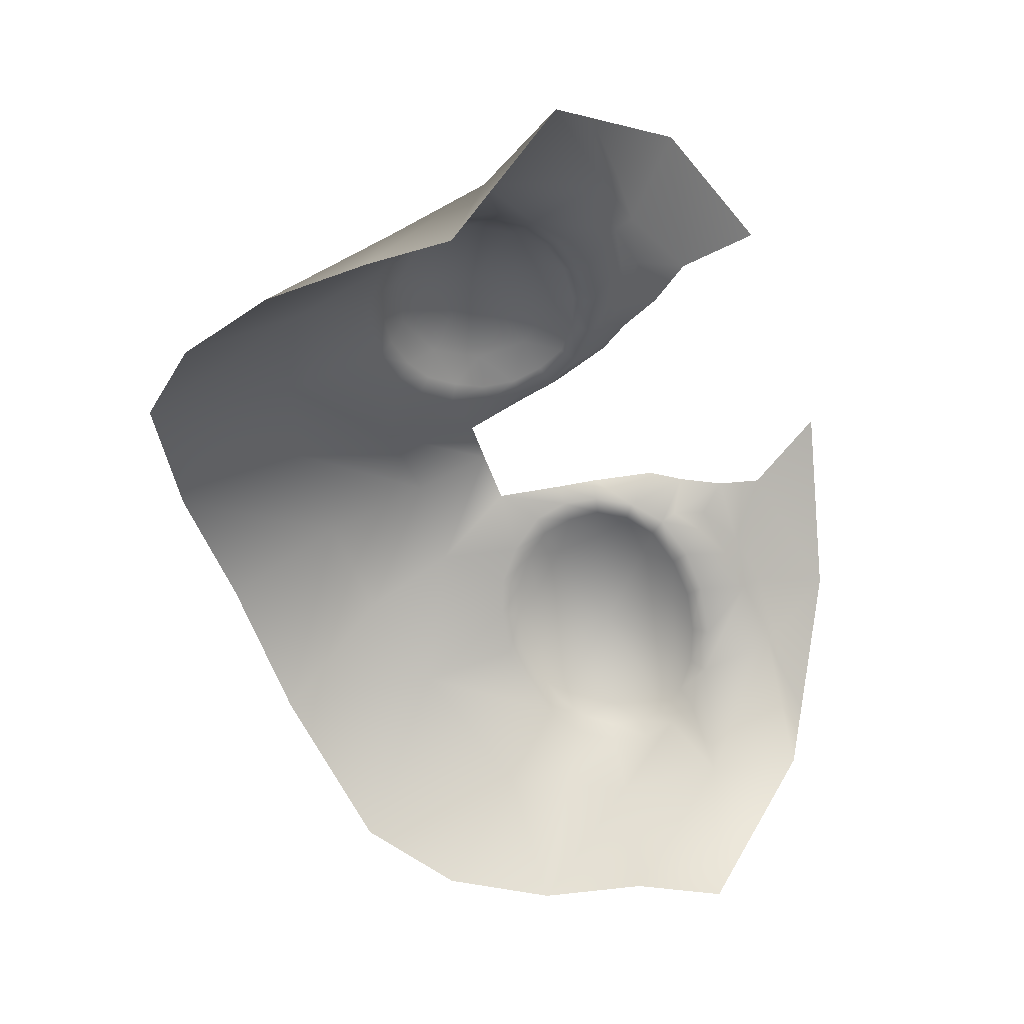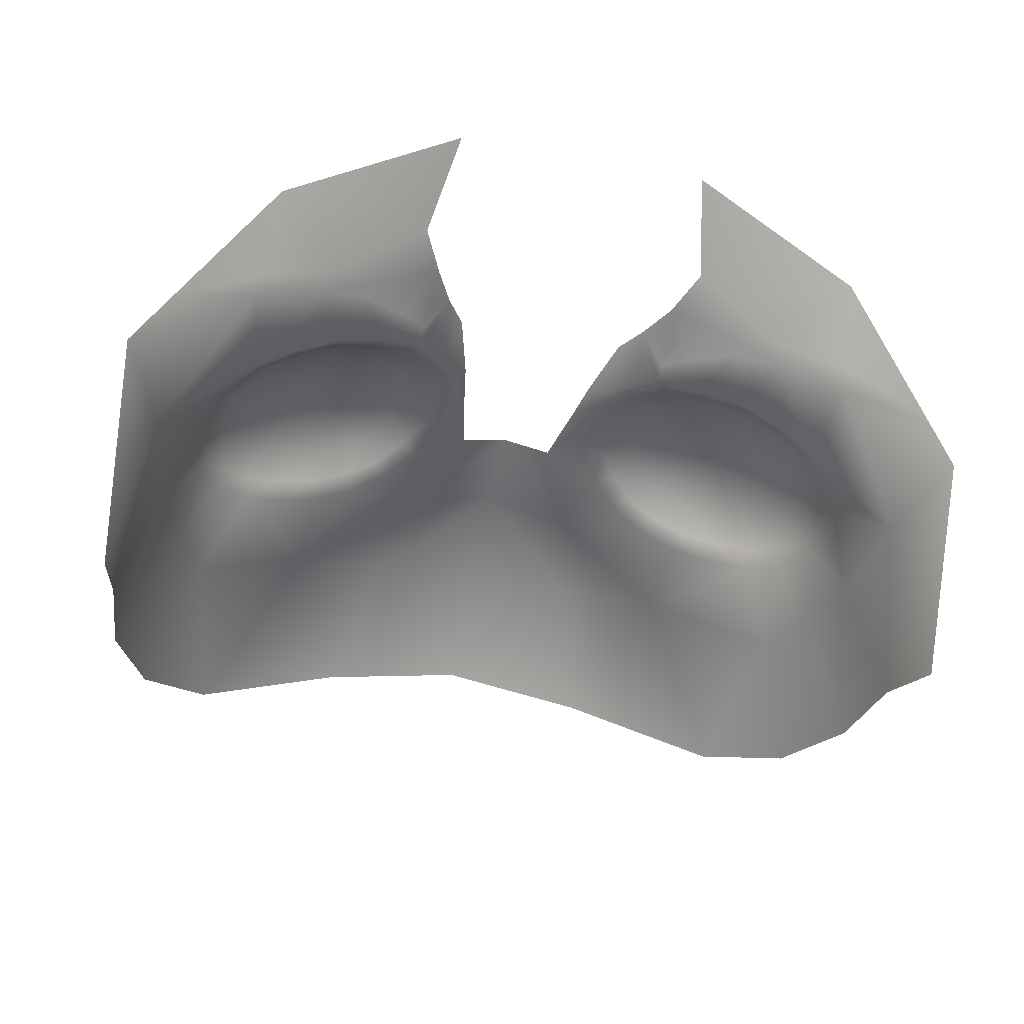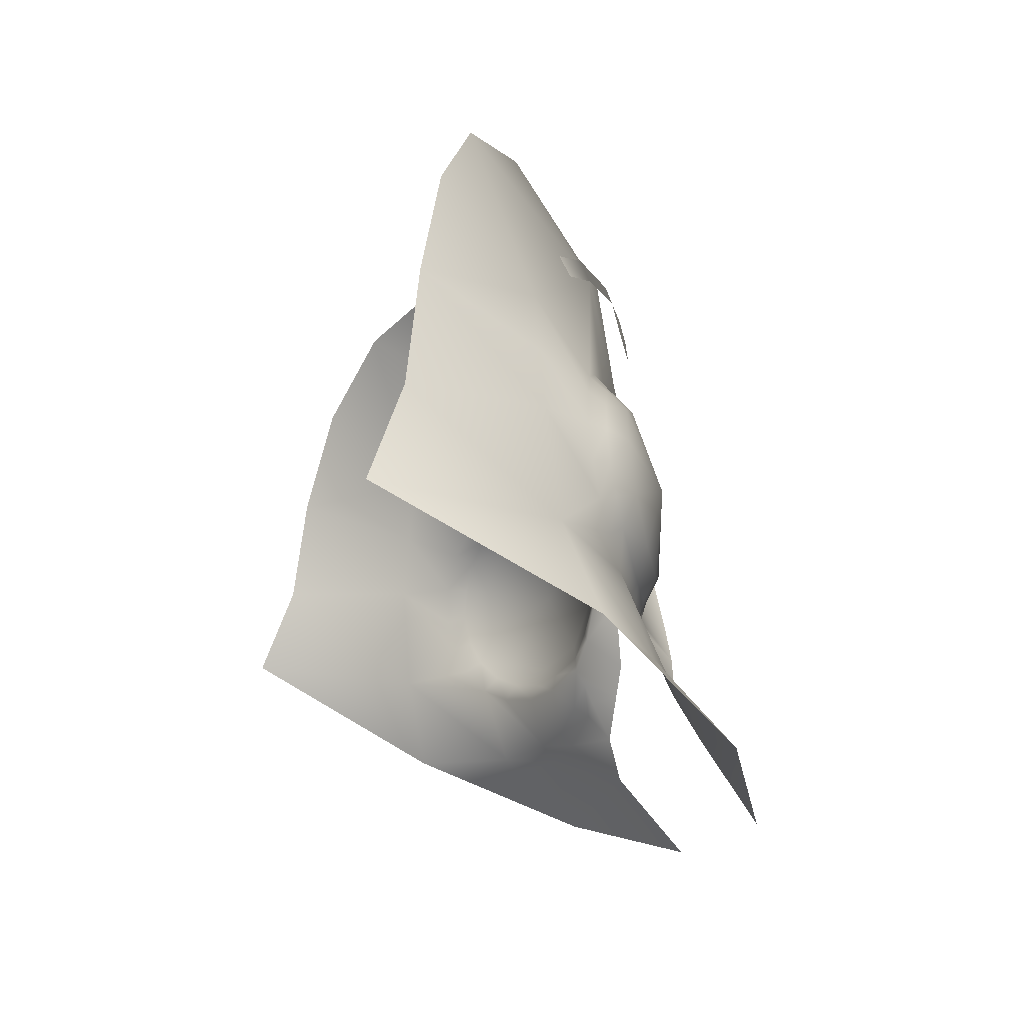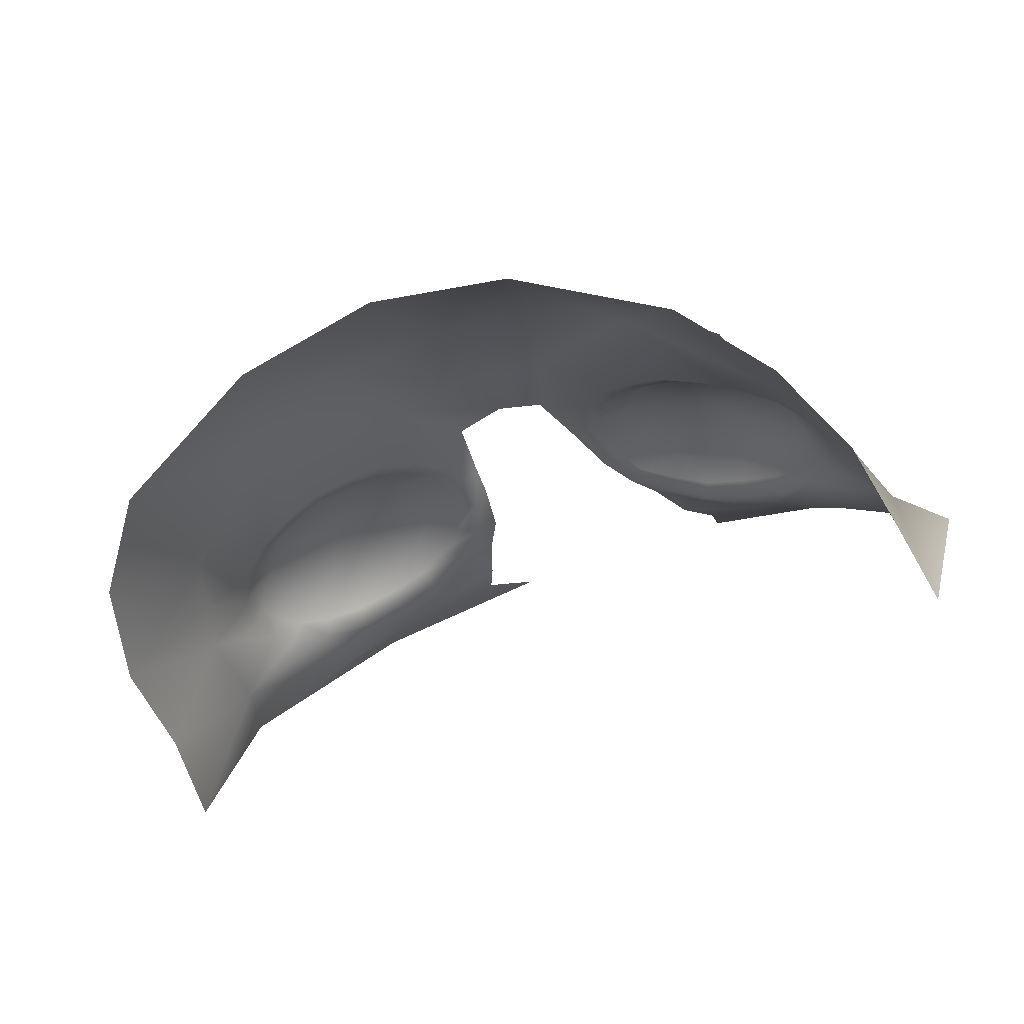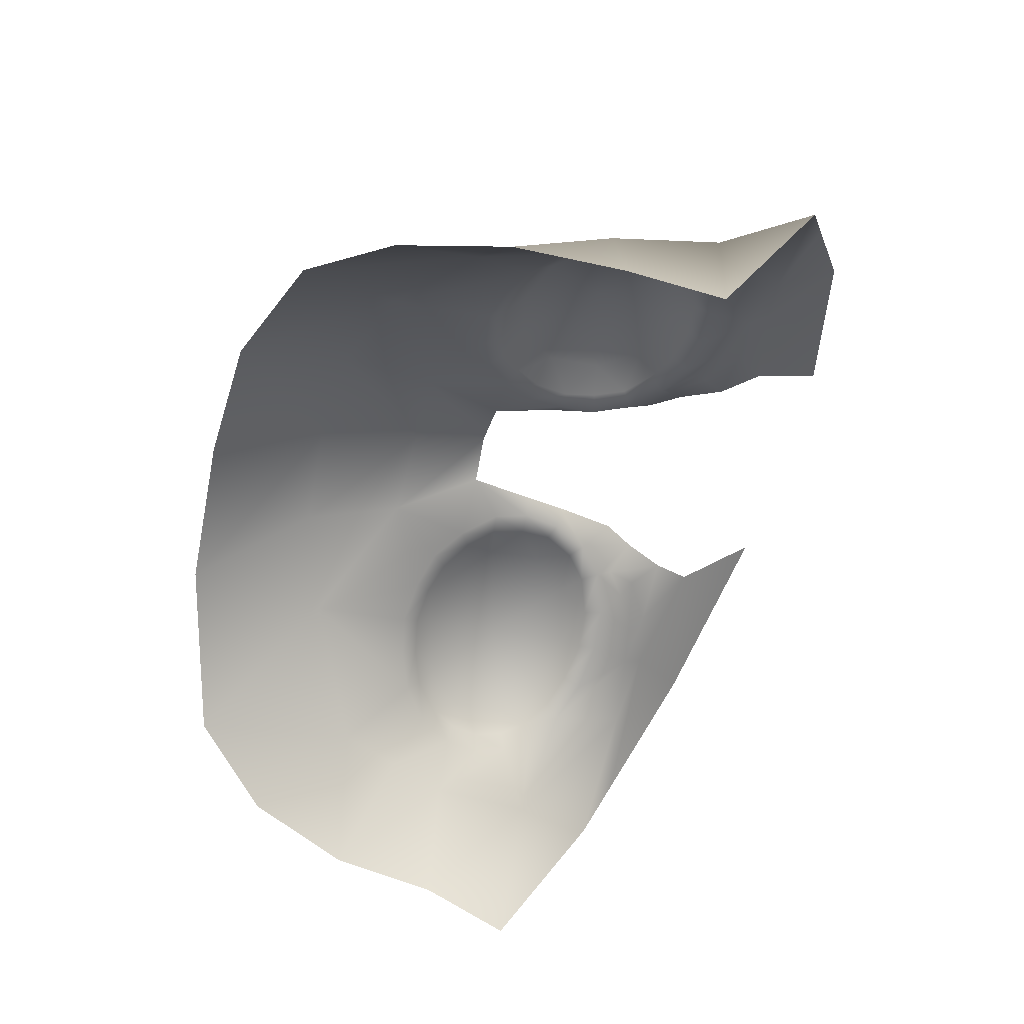
<metadata>
{"format":"obj","ext":"obj","renderer":"f3d","projection":"perspective","resolution":1024,"background":"white","views":[{"elev":-56.7,"azim":-70.4,"up":"+Z"},{"elev":-38.6,"azim":-12.9,"up":"+Z"},{"elev":-14.8,"azim":-102.0,"up":"+Y"},{"elev":-43.5,"azim":-154.7,"up":"+Z"},{"elev":-54.4,"azim":-104.1,"up":"+Z"}]}
</metadata>
<code>
g eyesOvalBrow14Bags2_geo
v -1.343e-17 1.771 0.08714
v -1.893e-17 1.657 0.1367
v -1.642e-17 1.727 0.1141
v -1.787e-17 1.687 0.1271
v 0.1228 1.655 0.08683
v 0.1097 1.665 0.09069
v 0.09606 1.67 0.09576
v 0.08049 1.673 0.102
v 0.06429 1.671 0.1082
v 0.05155 1.666 0.1146
v 0.0405 1.656 0.1201
v 0.03194 1.643 0.126
v 0.02977 1.63 0.1283
v 0.03138 1.615 0.1271
v 0.03859 1.601 0.1257
v 0.05082 1.591 0.1241
v 0.06697 1.585 0.1179
v 0.08372 1.584 0.1125
v 0.1024 1.587 0.1051
v 0.1174 1.593 0.09877
v 0.1284 1.604 0.09258
v 0.1328 1.614 0.08788
v 0.1342 1.627 0.08515
v 0.1311 1.641 0.08471
v 0.0568 1.768 0.07544
v 0.1509 1.601 0.07038
v 0.1244 1.688 0.0675
v 0.04942 1.517 0.1674
v 0.02683 1.615 0.1352
v 0.04118 1.578 0.1385
v 0.09391 1.566 0.1199
v 0.1449 1.641 0.0665
v 0.03349 1.688 0.1195
v 0.01874 1.656 0.132
v 0.08024 1.712 0.09831
v 0.1145 1.751 0.04666
v 0.1163 1.534 0.1388
v 0.1662 1.567 0.08016
v 0.05682 1.547 0.1439
v 0.04865 1.562 0.1375
v 0.04188 1.725 0.111
v 0.02402 1.63 0.1341
v 0.03361 1.59 0.1388
v 0.1626 1.608 0.004636
v 0.1584 1.642 0.01728
v 0.1409 1.722 0.03153
v 0.1346 1.665 0.067
v 0.1552 1.683 0.02239
v 0.1223 1.639 0.101
v 0.1082 1.654 0.1044
v 0.08688 1.66 0.1121
v 0.0662 1.655 0.121
v 0.05293 1.64 0.1279
v 0.05231 1.62 0.1302
v 0.06549 1.604 0.127
v 0.0889 1.598 0.1194
v 0.111 1.604 0.1103
v 0.1231 1.619 0.1034
v 0.09108 1.63 0.1217
v 0.11 1.66 0.09687
v 0.1279 1.64 0.09198
v 0.1291 1.616 0.09464
v 0.1139 1.598 0.1037
v 0.08634 1.591 0.1155
v 0.0559 1.597 0.1249
v 0.03907 1.617 0.1282
v 0.03986 1.642 0.1254
v 0.05706 1.661 0.116
v 0.08256 1.667 0.1062
v 0.1012 1.593 0.1093
v 0.1239 1.607 0.09828
v 0.1305 1.628 0.09214
v 0.1205 1.652 0.09363
v 0.09623 1.665 0.1014
v 0.06833 1.665 0.1115
v 0.04719 1.652 0.1216
v 0.03759 1.629 0.1266
v 0.04521 1.606 0.1264
v 0.07016 1.592 0.1197
v 0.0413 1.696 0.1232
v 0.03875 1.703 0.123
v 0.07863 1.711 0.1048
v 0.08189 1.703 0.1064
v 0.102 1.711 0.08953
v 0.1007 1.704 0.09316
v 0.117 1.706 0.07826
v 0.1166 1.699 0.08213
v 0.05835 1.705 0.1156
v 0.06098 1.697 0.1154
v 0.05037 1.585 0.1275
v 0.06115 1.577 0.1258
v 0.1517 1.558 0.09719
v 0.07683 1.569 0.1237
v 0.0502 1.578 0.1306
v 0.05641 1.573 0.1306
v 0.07302 1.563 0.1276
v 0.1198 1.563 0.1093
v 0.1193 1.557 0.1149
v 0.09449 1.559 0.1233
v -0.1228 1.655 0.08683
v -0.1097 1.665 0.09069
v -0.09606 1.67 0.09576
v -0.08049 1.673 0.102
v -0.06429 1.671 0.1082
v -0.05155 1.666 0.1146
v -0.0405 1.656 0.1201
v -0.03194 1.643 0.126
v -0.02977 1.63 0.1283
v -0.03138 1.615 0.1271
v -0.03859 1.601 0.1257
v -0.05082 1.591 0.1241
v -0.06697 1.585 0.1179
v -0.08372 1.584 0.1125
v -0.1024 1.587 0.1051
v -0.1174 1.593 0.09877
v -0.1284 1.604 0.09258
v -0.1328 1.614 0.08788
v -0.1342 1.627 0.08515
v -0.1311 1.641 0.08471
v -0.0568 1.768 0.07544
v -0.1509 1.601 0.07038
v -0.1244 1.688 0.0675
v -0.04942 1.517 0.1674
v -0.02683 1.615 0.1352
v -0.04118 1.578 0.1385
v -0.09391 1.566 0.1199
v -0.1449 1.641 0.0665
v -0.03349 1.688 0.1195
v -0.01874 1.656 0.132
v -0.08024 1.712 0.09831
v -0.1145 1.751 0.04666
v -0.1163 1.534 0.1388
v -0.1662 1.567 0.08016
v -0.05682 1.547 0.1439
v -0.04865 1.562 0.1375
v -0.04188 1.725 0.111
v -0.02402 1.63 0.1341
v -0.03361 1.59 0.1388
v -0.1626 1.608 0.004636
v -0.1584 1.642 0.01728
v -0.1409 1.722 0.03153
v -0.1346 1.665 0.067
v -0.1552 1.683 0.02239
v -0.1223 1.639 0.101
v -0.1082 1.654 0.1044
v -0.08688 1.66 0.1121
v -0.0662 1.655 0.121
v -0.05293 1.64 0.1279
v -0.05231 1.62 0.1302
v -0.06549 1.604 0.127
v -0.0889 1.598 0.1194
v -0.111 1.604 0.1103
v -0.1231 1.619 0.1034
v -0.09108 1.63 0.1217
v -0.11 1.66 0.09687
v -0.1279 1.64 0.09198
v -0.1291 1.616 0.09464
v -0.1139 1.598 0.1037
v -0.08634 1.591 0.1155
v -0.0559 1.597 0.1249
v -0.03907 1.617 0.1282
v -0.03986 1.642 0.1254
v -0.05706 1.661 0.116
v -0.08256 1.667 0.1062
v -0.1012 1.593 0.1093
v -0.1239 1.607 0.09828
v -0.1305 1.628 0.09214
v -0.1205 1.652 0.09363
v -0.09623 1.665 0.1014
v -0.06833 1.665 0.1115
v -0.04719 1.652 0.1216
v -0.03759 1.629 0.1266
v -0.04521 1.606 0.1264
v -0.07016 1.592 0.1197
v -0.0413 1.696 0.1232
v -0.03875 1.703 0.123
v -0.07863 1.711 0.1048
v -0.08189 1.703 0.1064
v -0.102 1.711 0.08953
v -0.1007 1.704 0.09316
v -0.117 1.706 0.07826
v -0.1166 1.699 0.08213
v -0.05835 1.705 0.1156
v -0.06098 1.697 0.1154
v -0.05037 1.585 0.1275
v -0.06115 1.577 0.1258
v -0.1517 1.558 0.09719
v -0.07683 1.569 0.1237
v -0.0502 1.578 0.1306
v -0.05641 1.573 0.1306
v -0.07302 1.563 0.1276
v -0.1198 1.563 0.1093
v -0.1193 1.557 0.1149
v -0.09449 1.559 0.1233
v 0.1228 1.655 0.08683
v 0.1097 1.665 0.09069
v 0.09606 1.67 0.09576
v 0.08049 1.673 0.102
v 0.06429 1.671 0.1082
v 0.05155 1.666 0.1146
v 0.0405 1.656 0.1201
v 0.03194 1.643 0.126
v 0.02977 1.63 0.1283
v 0.03138 1.615 0.1271
v 0.03859 1.601 0.1257
v 0.05082 1.591 0.1241
v 0.06697 1.585 0.1179
v 0.08372 1.584 0.1125
v 0.1024 1.587 0.1051
v 0.1174 1.593 0.09877
v 0.1284 1.604 0.09258
v 0.1328 1.614 0.08788
v 0.1342 1.627 0.08515
v 0.1205 1.652 0.09363
v 0.11 1.66 0.09687
v 0.1305 1.628 0.09214
v 0.1291 1.616 0.09464
v 0.1239 1.607 0.09828
v 0.1139 1.598 0.1037
v 0.1012 1.593 0.1093
v 0.08634 1.591 0.1155
v 0.07016 1.592 0.1197
v 0.0559 1.597 0.1249
v 0.04521 1.606 0.1264
v 0.03907 1.617 0.1282
v 0.03759 1.629 0.1266
v 0.03986 1.642 0.1254
v 0.04719 1.652 0.1216
v 0.06833 1.665 0.1115
v 0.08256 1.667 0.1062
v 0.09623 1.665 0.1014
v 0.1279 1.64 0.09198
v 0.1311 1.641 0.08471
v 0.05706 1.661 0.116
v 0.05037 1.585 0.1275
v 0.06115 1.577 0.1258
v 0.07683 1.569 0.1237
v 0.0502 1.578 0.1306
v 0.05641 1.573 0.1306
v 0.07302 1.563 0.1276
v 0.09449 1.559 0.1233
v 0.1198 1.563 0.1093
v 0.1193 1.557 0.1149
v 0.09391 1.566 0.1199
v -0.1228 1.655 0.08683
v -0.1097 1.665 0.09069
v -0.09606 1.67 0.09576
v -0.08049 1.673 0.102
v -0.06429 1.671 0.1082
v -0.05155 1.666 0.1146
v -0.0405 1.656 0.1201
v -0.03194 1.643 0.126
v -0.02977 1.63 0.1283
v -0.03138 1.615 0.1271
v -0.03859 1.601 0.1257
v -0.05082 1.591 0.1241
v -0.06697 1.585 0.1179
v -0.1024 1.587 0.1051
v -0.1174 1.593 0.09877
v -0.1284 1.604 0.09258
v -0.1328 1.614 0.08788
v -0.1342 1.627 0.08515
v -0.1205 1.652 0.09363
v -0.11 1.66 0.09687
v -0.1305 1.628 0.09214
v -0.1239 1.607 0.09828
v -0.1291 1.616 0.09464
v -0.1012 1.593 0.1093
v -0.1139 1.598 0.1037
v -0.07016 1.592 0.1197
v -0.08634 1.591 0.1155
v -0.04521 1.606 0.1264
v -0.0559 1.597 0.1249
v -0.03759 1.629 0.1266
v -0.03907 1.617 0.1282
v -0.04719 1.652 0.1216
v -0.03986 1.642 0.1254
v -0.08256 1.667 0.1062
v -0.06833 1.665 0.1115
v -0.09623 1.665 0.1014
v -0.1279 1.64 0.09198
v -0.1311 1.641 0.08471
v -0.05706 1.661 0.116
v -0.05037 1.585 0.1275
v -0.06115 1.577 0.1258
v -0.0502 1.578 0.1306
v -0.05641 1.573 0.1306
v -0.07302 1.563 0.1276
v -0.09449 1.559 0.1233
v -0.1198 1.563 0.1093
v -0.09391 1.566 0.1199
v -0.1193 1.557 0.1149
v -0.07683 1.569 0.1237
v -0.08372 1.584 0.1125
g eyesOvalBrow14Bags2_geo_0
f 39 99 240
f 37 99 39
f 28 37 39
f 95 235 94
f 236 235 95
f 237 236 95
f 96 237 95
f 244 237 96
f 241 244 96
f 242 244 241
f 243 242 241
f 132 194 193
f 134 194 132
f 123 134 132
f 190 285 188
f 284 285 190
f 189 284 190
f 289 290 292
f 291 290 289
f 191 291 289
f 188 291 191
f 190 188 191
f 27 6 5
f 47 27 5
f 48 27 47
f 32 48 47
f 45 48 32
f 26 45 32
f 44 45 26
f 38 44 26
f 26 21 20
f 22 21 26
f 32 22 26
f 23 22 32
f 24 23 32
f 34 12 11
f 13 12 34
f 42 13 34
f 14 13 42
f 29 14 42
f 15 14 29
f 43 15 29
f 30 15 43
f 30 16 15
f 90 16 30
f 238 90 30
f 31 19 18
f 20 19 31
f 97 20 31
f 26 20 97
f 38 26 97
f 91 16 90
f 17 16 91
f 93 17 91
f 18 17 93
f 31 18 93
f 130 103 104
f 128 130 104
f 136 130 128
f 4 136 128
f 3 136 4
f 41 3 4
f 25 3 41
f 35 25 41
f 36 25 35
f 27 36 35
f 46 36 27
f 48 46 27
f 35 6 27
f 7 6 35
f 8 7 35
f 9 8 35
f 33 9 35
f 10 9 33
f 11 10 33
f 33 34 11
f 2 34 33
f 4 2 33
f 128 2 4
f 120 130 136
f 3 120 136
f 1 120 3
f 25 1 3
f 24 47 5
f 32 47 24
f 40 238 30
f 239 238 40
f 240 239 40
f 39 240 40
f 92 38 97
f 98 92 97
f 37 92 98
f 99 37 98
f 122 100 101
f 142 100 122
f 143 142 122
f 127 142 143
f 140 127 143
f 121 127 140
f 139 121 140
f 133 121 139
f 127 118 119
f 117 118 127
f 121 117 127
f 116 117 121
f 115 116 121
f 110 138 124
f 125 138 110
f 111 125 110
f 185 125 111
f 186 185 111
f 112 186 111
f 293 186 112
f 294 293 112
f 126 293 294
f 114 126 294
f 115 126 114
f 192 121 133
f 115 121 192
f 126 115 192
f 131 130 120
f 122 130 131
f 141 122 131
f 143 122 141
f 129 106 107
f 108 129 107
f 137 129 108
f 109 137 108
f 124 137 109
f 110 124 109
f 130 102 103
f 101 102 130
f 122 101 130
f 128 129 2
f 106 129 128
f 105 106 128
f 105 128 104
f 142 119 100
f 127 119 142
f 286 125 185
f 135 125 286
f 287 135 286
f 288 135 287
f 288 134 135
f 194 134 288
f 187 192 133
f 193 192 187
f 132 193 187
f 41 33 35
f 4 33 41
g eyesOvalBrow14Bags2_geo_1
f 85 84 82
f 86 84 85
f 87 86 85
f 89 81 80
f 88 81 89
f 83 88 89
f 82 88 83
f 85 82 83
f 180 181 182
f 179 181 180
f 177 179 180
f 178 177 180
f 183 177 178
f 184 183 178
f 176 183 184
f 175 176 184
f 73 195 60
f 233 195 73
f 232 233 73
f 213 233 232
f 72 213 232
f 212 213 72
f 62 212 72
f 211 212 62
f 71 211 62
f 210 211 71
f 63 210 71
f 209 210 63
f 70 209 63
f 208 209 70
f 64 208 70
f 207 208 64
f 79 207 64
f 206 207 79
f 65 206 79
f 205 206 65
f 78 205 65
f 204 205 78
f 66 204 78
f 203 204 66
f 77 203 66
f 202 203 77
f 67 202 77
f 201 202 67
f 76 201 67
f 200 201 76
f 68 200 76
f 199 200 68
f 75 199 68
f 198 199 75
f 69 198 75
f 197 198 69
f 74 197 69
f 196 197 74
f 60 196 74
f 195 196 60
f 282 168 245
f 281 168 282
f 262 281 282
f 167 281 262
f 261 167 262
f 157 167 261
f 260 157 261
f 166 157 260
f 259 166 260
f 158 166 259
f 258 158 259
f 165 158 258
f 113 165 258
f 159 165 113
f 257 159 113
f 174 159 257
f 256 174 257
f 160 174 256
f 255 160 256
f 173 160 255
f 254 173 255
f 161 173 254
f 253 161 254
f 172 161 253
f 252 172 253
f 162 172 252
f 251 162 252
f 171 162 251
f 250 171 251
f 163 171 250
f 249 163 250
f 170 163 249
f 248 170 249
f 164 170 248
f 247 164 248
f 169 164 247
f 246 169 247
f 155 169 246
f 245 155 246
f 168 155 245
g eyesOvalBrow14Bags2_geo_2
f 50 214 215
f 49 214 50
f 59 49 50
f 58 49 59
f 57 58 59
f 218 58 57
f 219 218 57
f 49 61 214
f 216 61 49
f 58 216 49
f 217 216 58
f 218 217 58
f 57 220 219
f 56 220 57
f 59 56 57
f 55 56 59
f 54 55 59
f 224 55 54
f 225 224 54
f 56 221 220
f 222 221 56
f 55 222 56
f 223 222 55
f 224 223 55
f 54 226 225
f 53 226 54
f 59 53 54
f 52 53 59
f 51 52 59
f 229 52 51
f 230 229 51
f 53 227 226
f 228 227 53
f 52 228 53
f 234 228 52
f 229 234 52
f 231 50 215
f 51 50 231
f 230 51 231
f 50 51 59
g eyesOvalBrow14Bags2_geo_3
f 152 266 269
f 153 266 152
f 154 153 152
f 144 153 154
f 145 144 154
f 263 144 145
f 264 263 145
f 153 267 266
f 265 267 153
f 144 265 153
f 156 265 144
f 263 156 144
f 149 272 275
f 150 272 149
f 154 150 149
f 151 150 154
f 152 151 154
f 268 151 152
f 269 268 152
f 150 273 272
f 270 273 150
f 151 270 150
f 271 270 151
f 268 271 151
f 146 279 278
f 147 279 146
f 154 147 146
f 148 147 154
f 149 148 154
f 274 148 149
f 275 274 149
f 147 283 279
f 276 283 147
f 148 276 147
f 277 276 148
f 274 277 148
f 146 145 154
f 280 145 146
f 278 280 146
f 264 145 280

</code>
